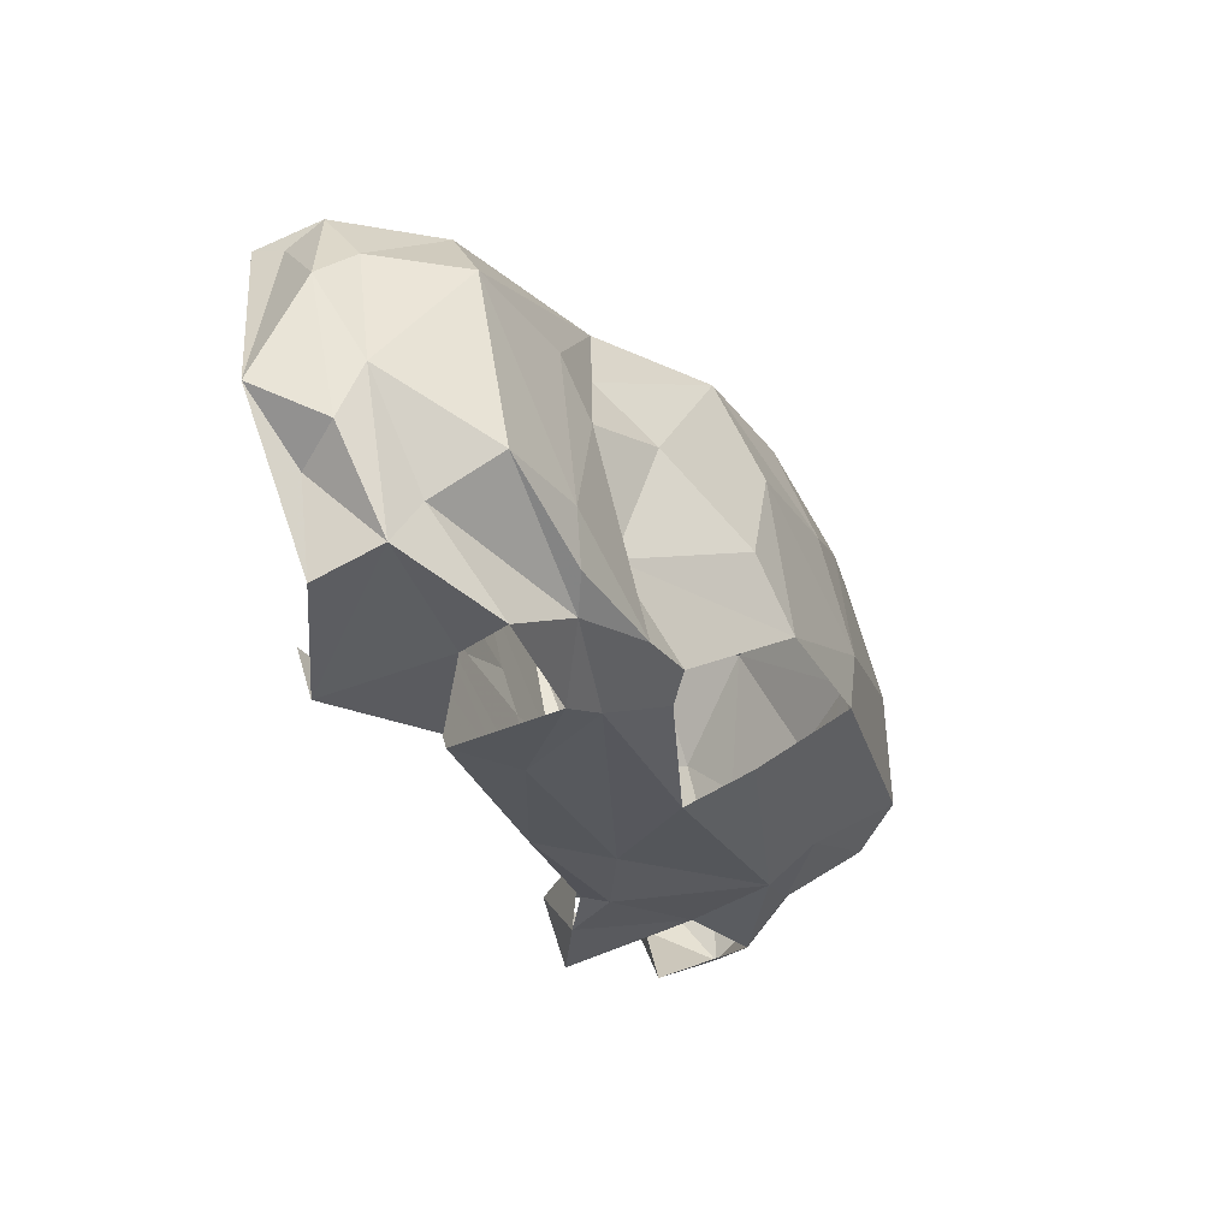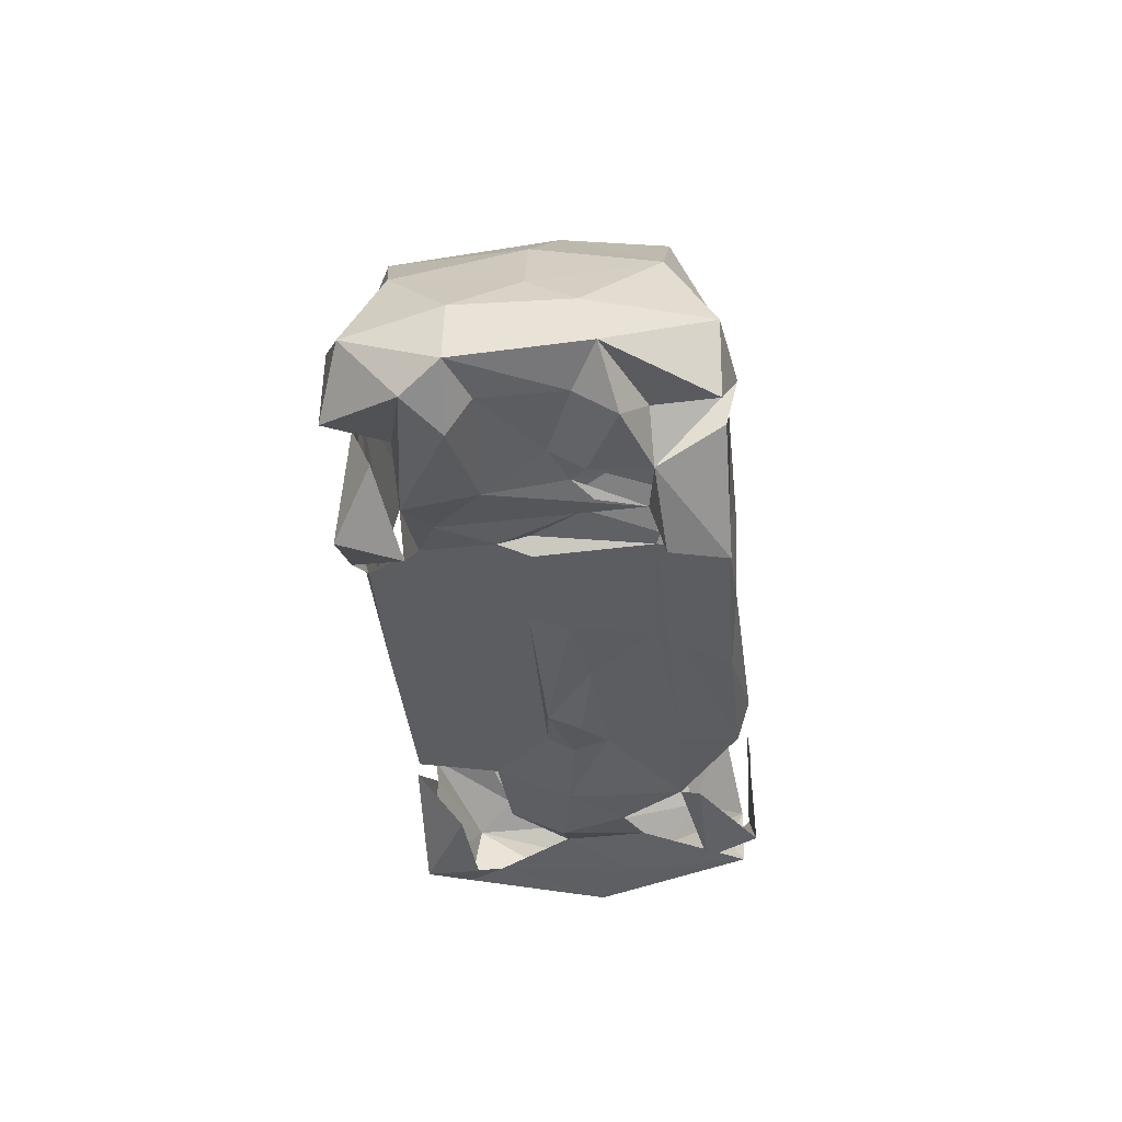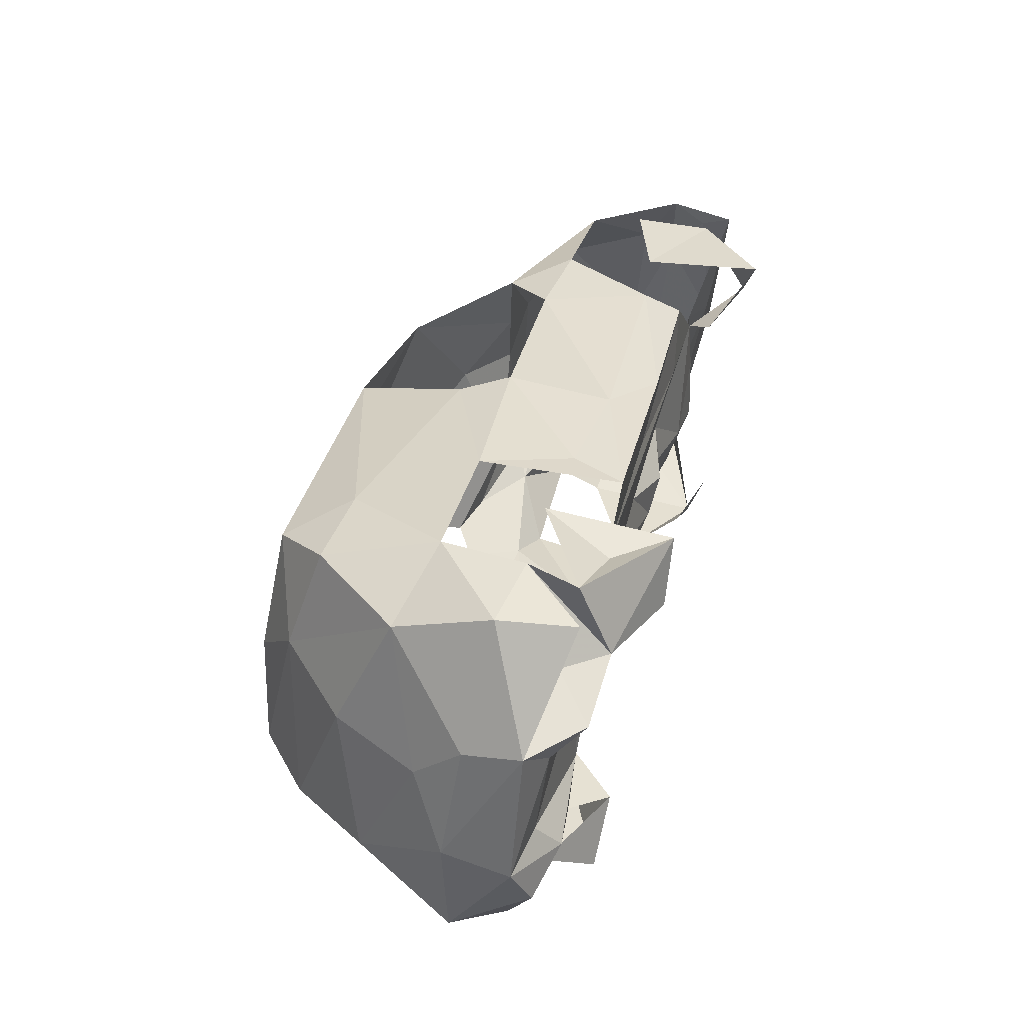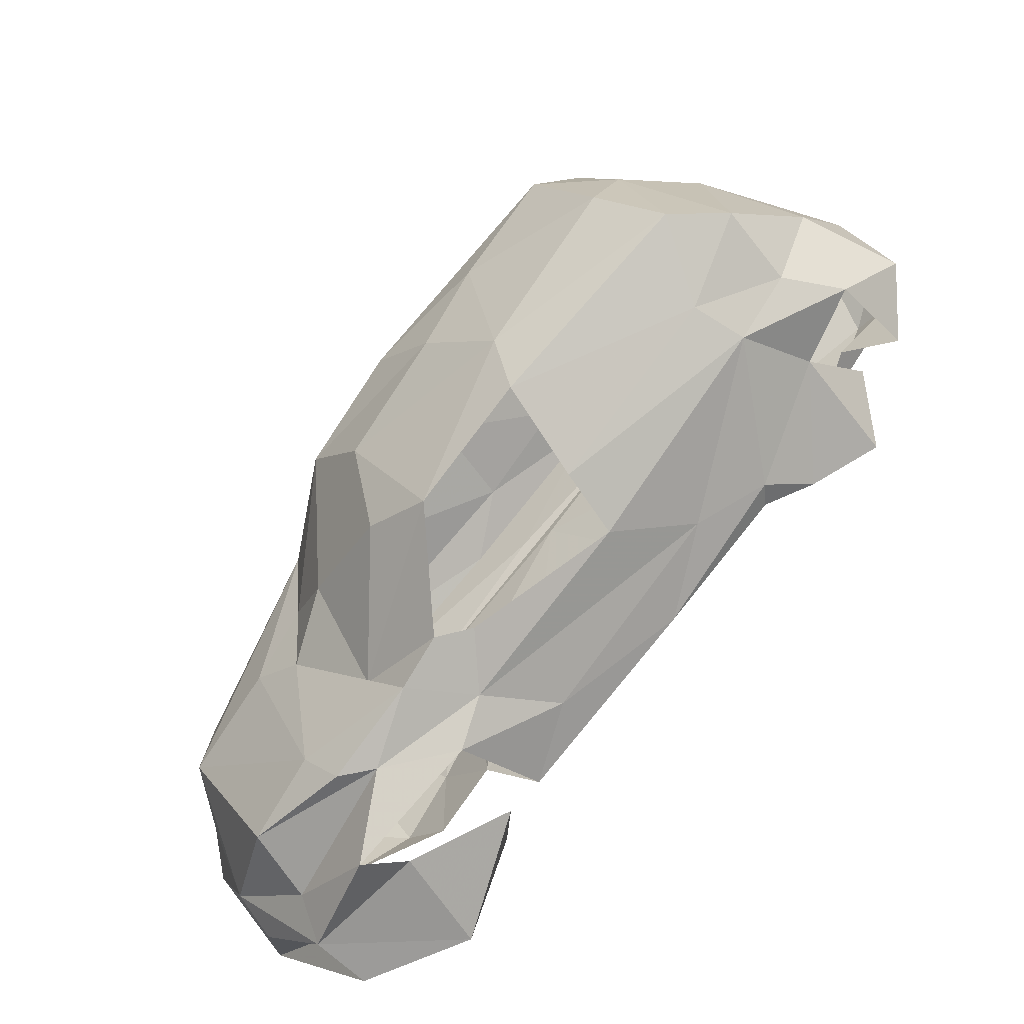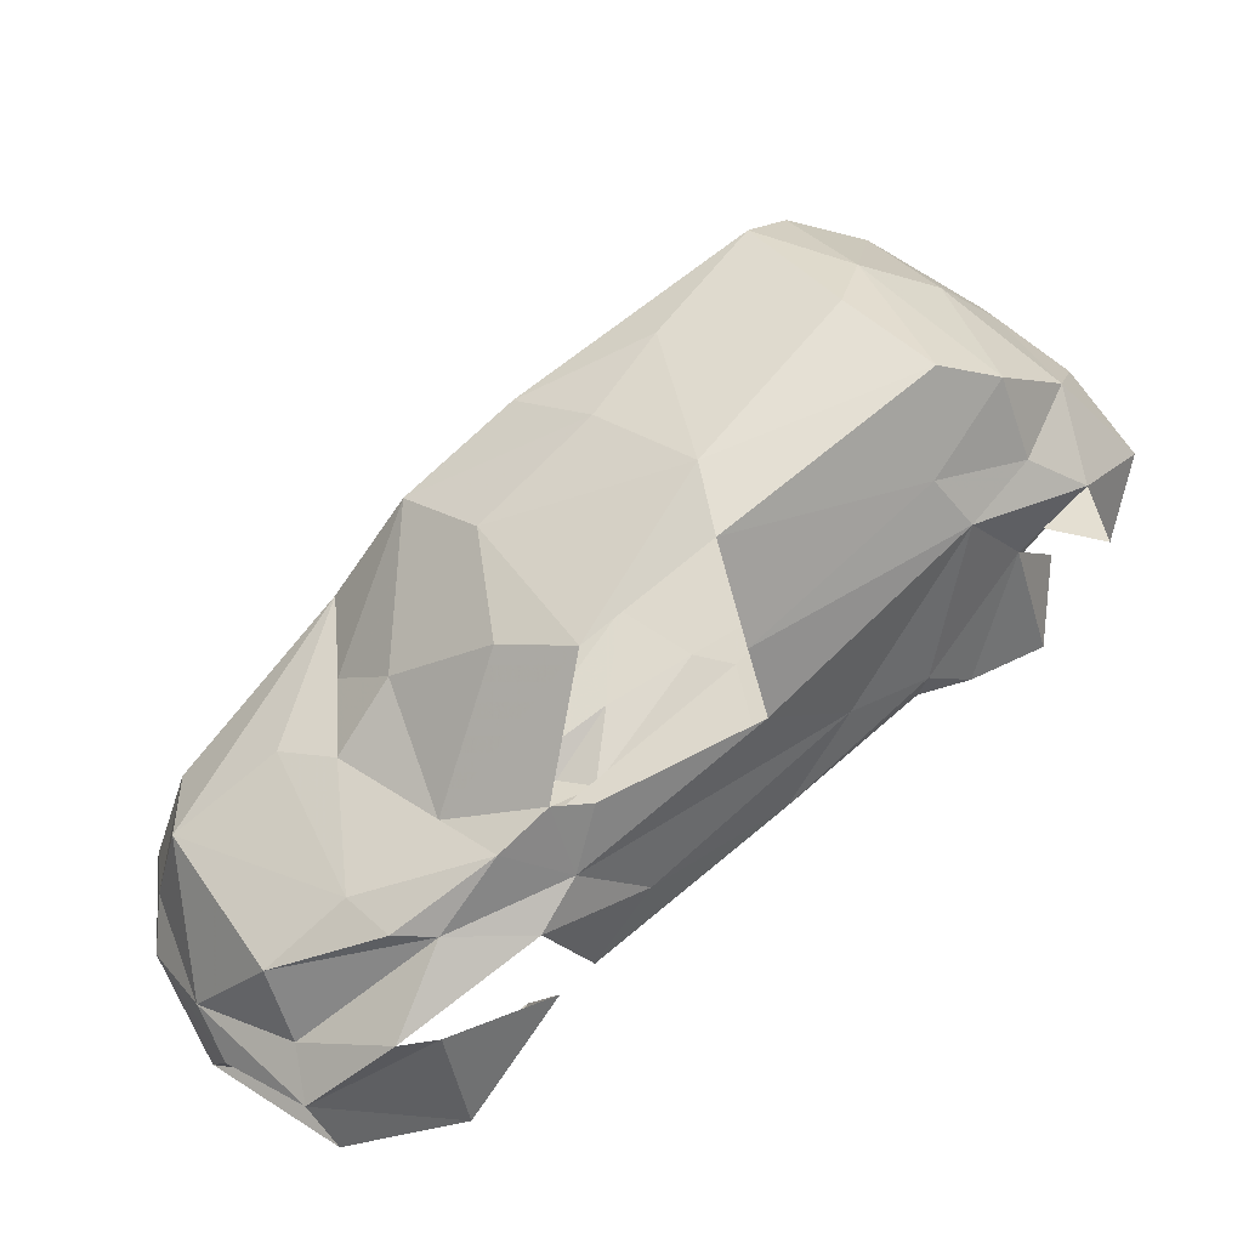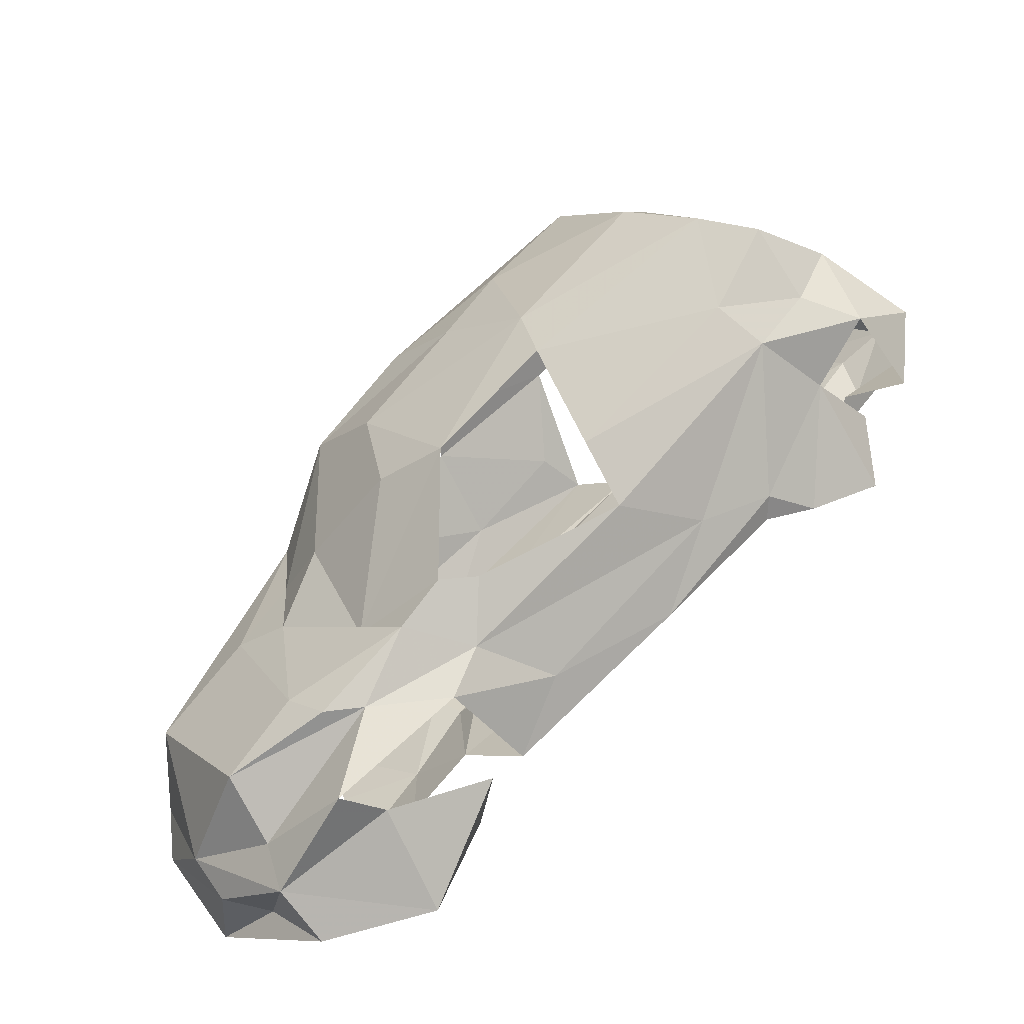
<metadata>
{"format":"obj","ext":"obj","renderer":"f3d","projection":"perspective","resolution":1024,"background":"white","views":[{"elev":-64.2,"azim":109.8,"up":"+Z"},{"elev":-35.2,"azim":-47.7,"up":"+Y"},{"elev":71.4,"azim":-75.2,"up":"+Z"},{"elev":-49.6,"azim":-143.6,"up":"+Z"},{"elev":-36.2,"azim":-164.9,"up":"+Z"},{"elev":-63.0,"azim":-150.7,"up":"+Z"}]}
</metadata>
<code>
v 0.0292 -0.00772 -0.07395
v -0.03433 -0.0235 0.02749
v -0.03021 0.00968 -0.0239
v -0.03405 -0.0273 0.01434
v -0.08164 -0.01273 0.03874
v 0.008199 -0.001098 0.02896
v -0.07364 -0.03178 0.03141
v -0.0586 -0.03198 -0.006608
v -0.02334 -0.02752 -0.01523
v -0.0363 0.02791 0.04461
v -0.04075 -0.01744 -0.01944
v -0.007755 0.02346 -0.02872
v 0.01807 -0.02716 0.01869
v 0.04712 -0.01794 -0.07666
v -0.0313 -0.03884 0.0435
v 0.03428 0.00362 -0.05389
v -0.02146 -0.02679 0.0331
v 0.03108 -0.02886 -0.00519
v -0.05087 0.02886 0.02526
v -0.0509 -0.03143 0.04241
v 0.05745 -0.02808 -0.0375
v -0.08274 -0.02513 0.03931
v -0.05868 -0.03193 0.0567
v -0.02864 -0.02815 0.0528
v 0.004845 -0.03076 -0.01744
v 0.03617 0.00643 -0.03006
v 0.009102 -0.02603 -0.0584
v 0.03896 -0.03305 -0.04429
v 0.02075 -0.001085 -0.06017
v -0.03655 -0.01571 0.06442
v -0.08104 0.002595 0.02338
v -0.03788 -0.02495 0.06261
v 0.03697 0.006521 -0.01494
v 0.07394 -0.01451 -0.03666
v -0.0473 -0.02814 0.0357
v 0.0649 -0.03093 -0.04666
v -0.02791 0.01702 0.04815
v 0.02322 -0.02769 -0.01781
v 0.006091 0.02177 -0.02461
v -0.02127 -0.03775 0.04962
v 0.02994 -0.03983 -0.06038
v -0.005024 0.004292 -0.04397
v -0.07406 -0.02898 0.01393
v -0.06417 0.0104 0.04111
v 0.04689 0.005246 -0.02627
v -0.0357 -0.02395 0.01531
v -0.07335 -0.02692 0.03743
v -0.06323 -0.03079 0.01019
v -0.08249 -0.007786 0.01027
v 0.01187 -0.03123 -0.01483
v -0.01506 -0.00166 0.04609
v 0.01758 -0.03626 -0.05343
v -0.05181 0.00323 0.06145
v 0.06036 -0.03806 -0.02271
v 0.07596 -0.02021 -0.04464
v 0.07735 -0.01962 -0.02564
v 0.06704 -0.004027 -0.02163
v -0.05274 0.02244 0.03803
v 0.001032 0.008191 -0.046
v -0.07439 0.002092 0.009559
v 0.009718 0.00581 -0.05169
v -0.0838 -0.02917 0.03061
v -0.01104 0.02881 0.01086
v -0.05282 -0.02299 -0.01128
v -0.01272 -0.02765 0.003991
v -0.04584 -0.02694 0.06805
v 0.04131 -0.01997 0.004742
v -0.0488 -0.027 0.0003786
v -0.04446 -0.03242 0.05204
v 0.004017 -0.02792 -0.05262
v -0.0564 -0.03009 0.02307
v -0.02954 0.02654 -0.01508
v -0.02298 -0.02619 0.03548
v 0.04761 -0.01304 -0.06807
v -0.09025 -0.016 0.02175
v -0.03531 -0.0007303 0.06049
v -0.02171 -0.01512 0.04979
v 0.04527 -0.03099 -0.03271
v -0.0202 -0.02768 0.0006515
v -0.07005 -0.01399 0.004124
v -0.007324 -0.01997 -0.04502
v 0.04112 -0.02713 0.001757
v -0.06413 0.02535 0.0118
v -0.05529 -0.02736 0.03738
v 0.02953 -0.03212 -0.03403
v 0.05599 -0.02781 -0.065
v 0.02207 0.02147 0.006991
v 0.03845 0.006604 0.001685
v 0.0583 -0.03971 -0.007935
v 0.04864 -0.0008229 -0.06203
v -0.01091 -0.02657 0.04142
v -0.0409 0.01898 0.05411
v -0.07038 -0.03768 0.001771
v 0.0479 -0.003311 -0.001445
v -0.0003187 -0.02722 0.01531
v 0.01426 -0.02787 -0.02616
v 0.04702 -0.02935 -0.06979
v -0.02794 -0.02759 -0.02875
v 0.06628 -0.0137 -0.0143
v -0.02142 0.02933 0.02503
v 0.006856 -0.008082 -0.05806
v -0.05022 -0.02729 -0.01126
v 0.03356 -0.001404 0.008856
v -0.05031 -0.02477 0.05615
v 0.07624 -0.03158 -0.02504
v -0.06477 0.001672 -0.00113
v -0.03335 -0.02914 0.04143
v 0.06216 -0.02053 -0.06592
v 0.04811 -0.02825 -0.05131
v -0.07116 -0.005319 0.04667
v 0.01994 0.003932 -0.04268
v -0.04077 -0.02693 0.01193
v 0.02587 0.0133 -0.02118
v 0.002236 -0.02759 -0.003677
v 0.008257 0.02534 -0.004418
v 0.02518 -0.01681 -0.06875
v -0.01553 -0.02784 -0.02532
v 0.006518 -0.02711 0.01555
v -0.08404 -0.02504 0.01158
v 0.04498 -0.03334 -0.01171
v -0.04198 -0.02985 0.03645
v -0.0722 -0.02459 0.01689
v 0.06571 6.503e-05 -0.03562
v 0.002855 0.02603 0.01923
v -0.007837 -0.01708 0.03908
v 0.04729 -0.02925 -0.01862
v 0.06558 -0.01501 -0.05789
v 0.003487 0.007303 0.02895
v 0.02765 0.001919 -0.06056
v -0.05853 -0.03754 0.006922
v 0.06961 -0.02758 -0.01813
v -0.02754 0.02888 -0.001775
v 0.01884 -0.02975 -0.0232
v 0.02869 -0.03071 -0.04957
v 0.0693 -0.0316 -0.05975
v -0.06387 -0.02686 0.05069
v 0.02687 -0.03766 -0.07229
v 0.000574 -0.004836 -0.05039
v 0.01649 -0.02829 -0.04227
v -0.05326 -0.0282 0.008383
v -0.0606 0.01147 0.0008562
v -0.06833 -0.01301 0.05633
v 0.04573 -0.02981 -0.07816
v -0.0304 -0.002729 -0.02843
v 0.07573 -0.02614 -0.02858
v -0.0731 0.01661 0.01467
v 0.009131 -0.01971 0.02738
v 0.05296 -0.01854 -0.004789
v -0.04893 -0.01355 0.0707
v -0.06749 -0.0232 0.0597
f 69 40 32
f 40 69 15
f 24 32 40
f 104 150 23
f 15 73 40
f 104 66 150
f 104 23 69
f 69 23 20
f 32 30 69
f 136 20 23
f 15 107 73
f 136 150 22
f 149 66 30
f 149 150 66
f 24 40 77
f 84 20 136
f 30 66 104
f 136 22 47
f 32 24 77
f 149 142 150
f 47 84 136
f 118 13 91
f 91 17 118
f 17 18 118
f 20 84 35
f 91 13 147
f 95 18 17
f 17 73 2
f 147 125 91
f 53 142 149
f 47 7 71
f 30 76 149
f 142 5 150
f 22 62 7
f 121 35 107
f 22 150 5
f 47 71 84
f 95 17 4
f 35 71 107
f 76 53 149
f 107 71 140
f 22 75 62
f 71 7 48
f 62 48 7
f 54 89 120
f 130 43 93
f 51 91 125
f 142 53 110
f 35 84 71
f 22 5 75
f 7 47 22
f 126 54 120
f 17 2 46
f 17 46 4
f 140 71 48
f 48 62 122
f 125 6 51
f 13 82 67
f 67 147 13
f 89 54 131
f 4 65 95
f 130 93 8
f 107 140 2
f 8 68 130
f 114 95 65
f 4 79 65
f 46 112 4
f 68 48 130
f 13 118 82
f 118 18 82
f 2 140 112
f 79 4 112
f 46 2 112
f 119 122 62
f 147 6 125
f 95 38 18
f 62 75 119
f 142 110 5
f 131 148 89
f 82 18 126
f 126 18 38
f 67 103 147
f 114 50 38
f 112 68 9
f 25 114 65
f 25 50 114
f 79 112 9
f 65 79 25
f 68 112 140
f 68 102 9
f 95 114 38
f 93 43 80
f 103 6 147
f 85 78 126
f 50 133 38
f 9 102 117
f 8 93 80
f 51 37 76
f 92 53 76
f 133 50 25
f 133 85 38
f 96 133 25
f 96 25 79
f 105 135 145
f 85 126 38
f 145 56 105
f 96 139 133
f 96 79 9
f 105 21 36
f 99 148 131
f 139 85 133
f 117 102 98
f 6 128 51
f 135 105 36
f 85 28 78
f 110 53 44
f 21 109 36
f 78 28 21
f 134 85 139
f 117 96 9
f 31 75 5
f 80 64 8
f 98 102 64
f 49 119 75
f 128 37 51
f 37 92 76
f 139 96 117
f 67 94 103
f 55 34 56
f 145 55 56
f 28 85 134
f 5 110 31
f 102 8 64
f 21 28 109
f 110 44 31
f 41 52 137
f 11 98 64
f 103 94 88
f 53 92 58
f 109 28 134
f 70 117 98
f 27 137 52
f 49 31 60
f 117 70 139
f 31 49 75
f 58 44 53
f 135 36 97
f 81 98 11
f 56 34 57
f 36 109 97
f 70 98 81
f 10 58 92
f 64 80 106
f 135 86 108
f 86 135 143
f 60 106 49
f 11 64 106
f 55 135 108
f 146 60 31
f 106 80 49
f 97 143 135
f 146 31 44
f 57 88 94
f 143 97 137
f 123 88 57
f 37 10 92
f 34 55 127
f 144 11 106
f 137 27 116
f 101 70 81
f 55 108 127
f 57 34 123
f 127 123 34
f 44 58 146
f 143 137 14
f 87 88 33
f 124 10 37
f 10 19 58
f 14 108 86
f 143 14 86
f 146 141 60
f 106 60 141
f 37 128 124
f 45 88 123
f 11 138 81
f 10 124 100
f 88 45 33
f 14 137 116
f 14 116 1
f 113 33 26
f 11 144 138
f 26 33 45
f 33 26 113
f 33 113 26
f 127 14 74
f 14 127 108
f 81 138 101
f 26 111 113
f 100 124 63
f 19 83 58
f 33 113 87
f 146 58 83
f 14 1 74
f 3 144 106
f 123 127 90
f 100 19 10
f 106 141 3
f 113 115 87
f 45 123 16
f 127 74 90
f 141 146 83
f 42 138 144
f 45 16 26
f 16 123 90
f 111 26 61
f 115 63 87
f 87 63 124
f 29 101 138
f 113 39 115
f 100 132 19
f 26 16 61
f 141 83 72
f 19 132 83
f 29 90 74
f 74 1 29
f 29 1 101
f 132 100 63
f 111 39 113
f 90 129 16
f 90 29 129
f 59 138 42
f 115 132 63
f 59 111 61
f 129 29 61
f 132 72 83
f 59 61 138
f 138 61 29
f 141 72 3
f 16 129 61
f 115 12 132
f 115 39 12
f 39 111 12
f 12 111 59
f 132 12 72
f 69 30 104
f 107 15 69
f 135 55 145
f 136 23 150
f 48 68 140

</code>
